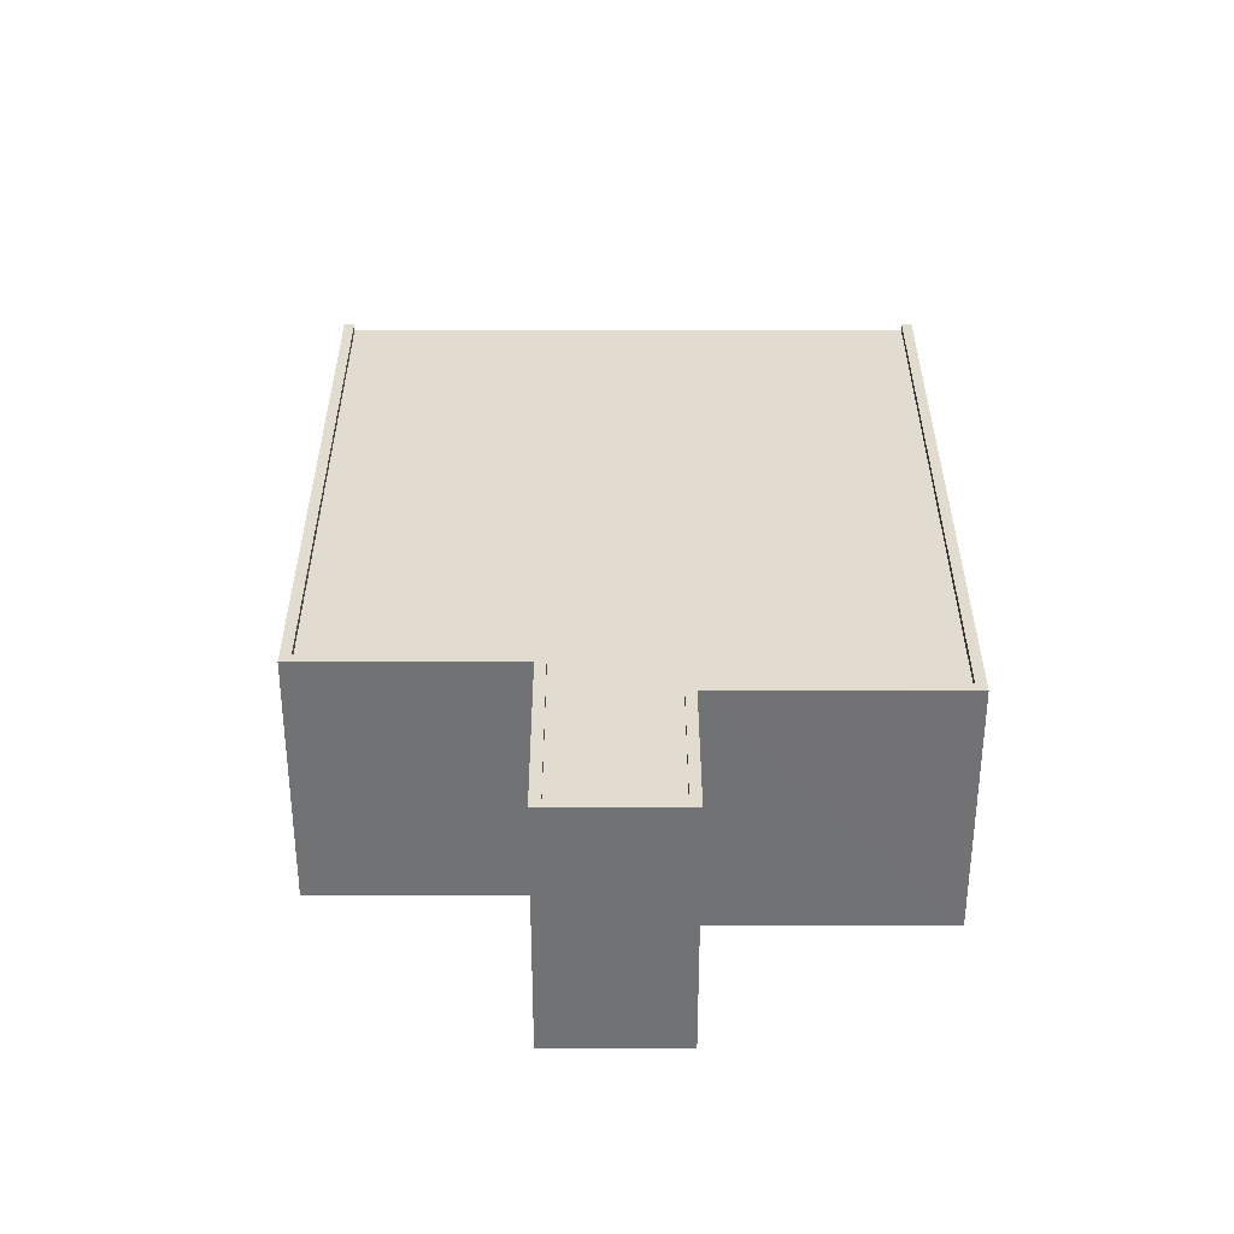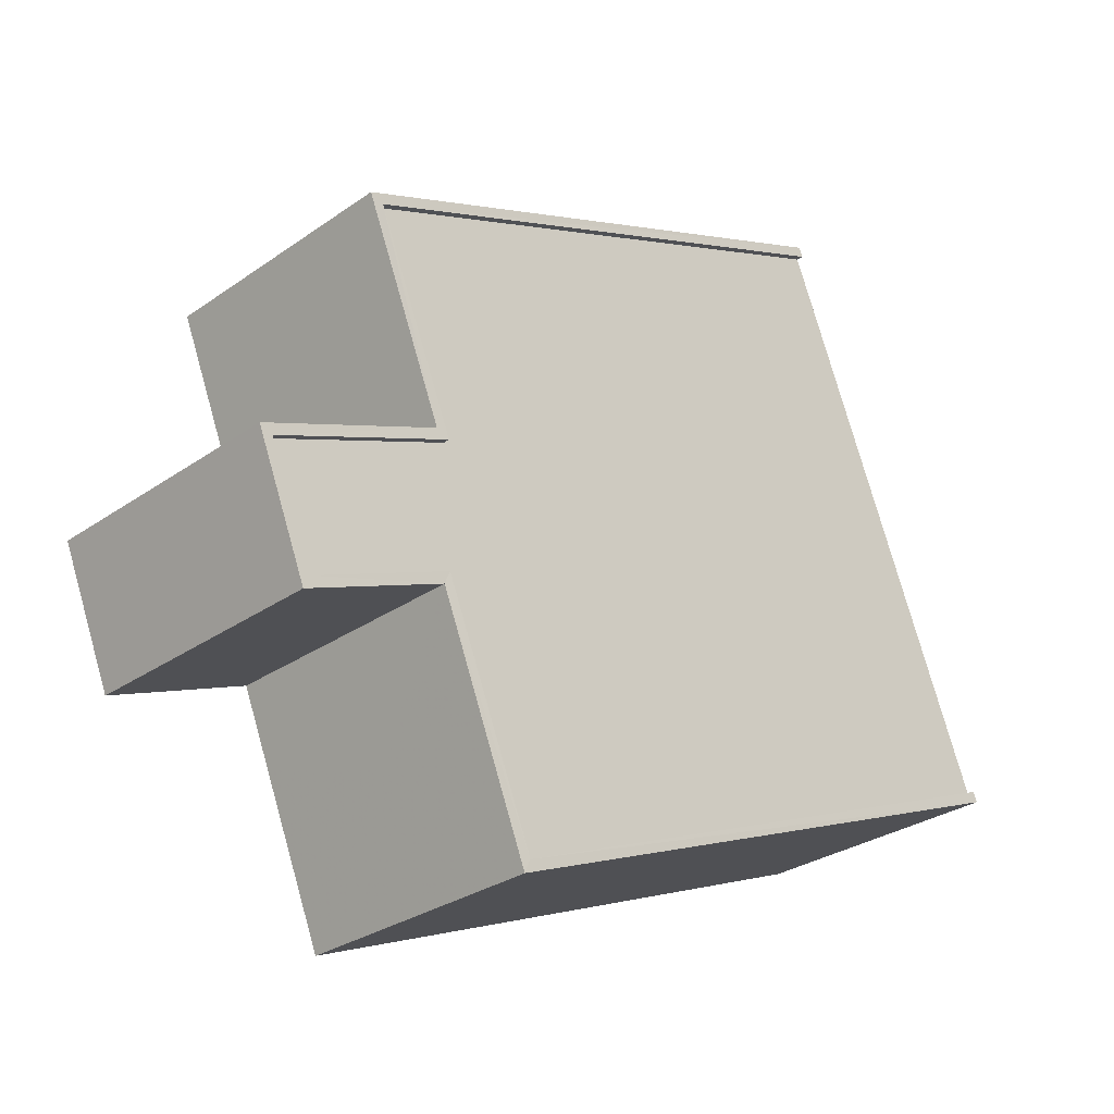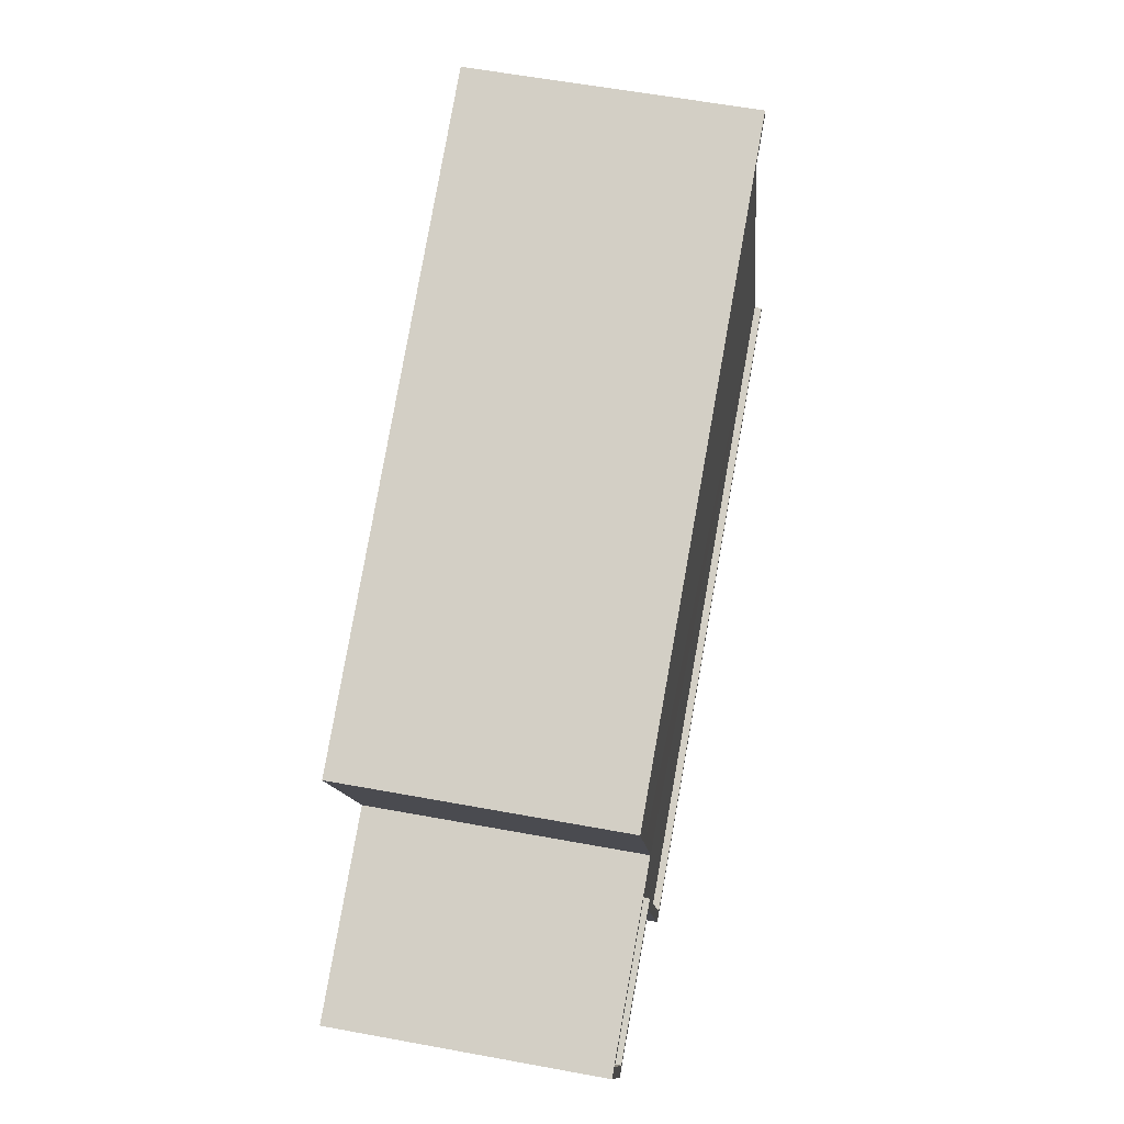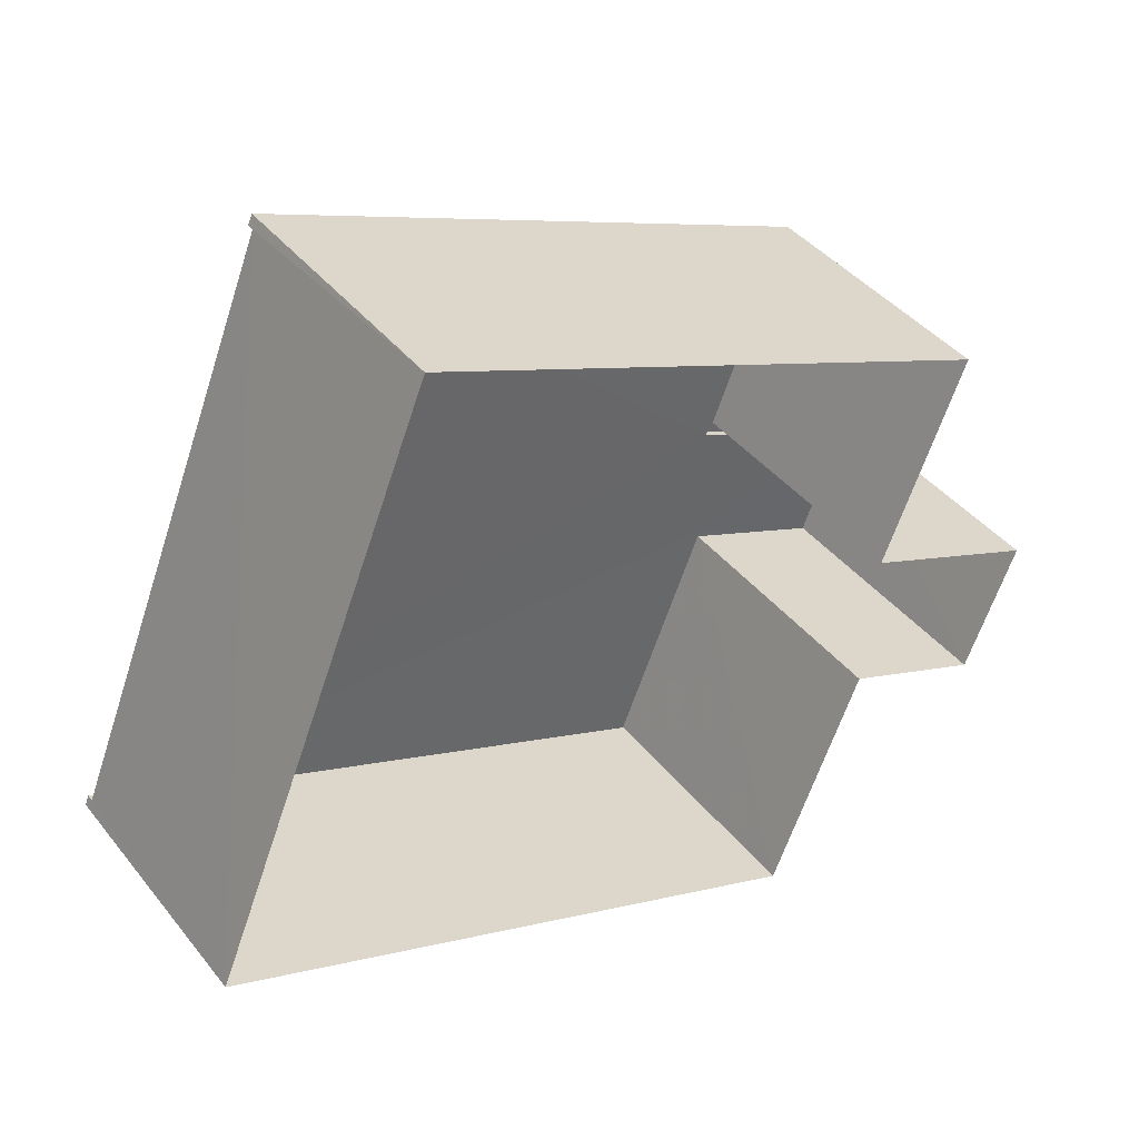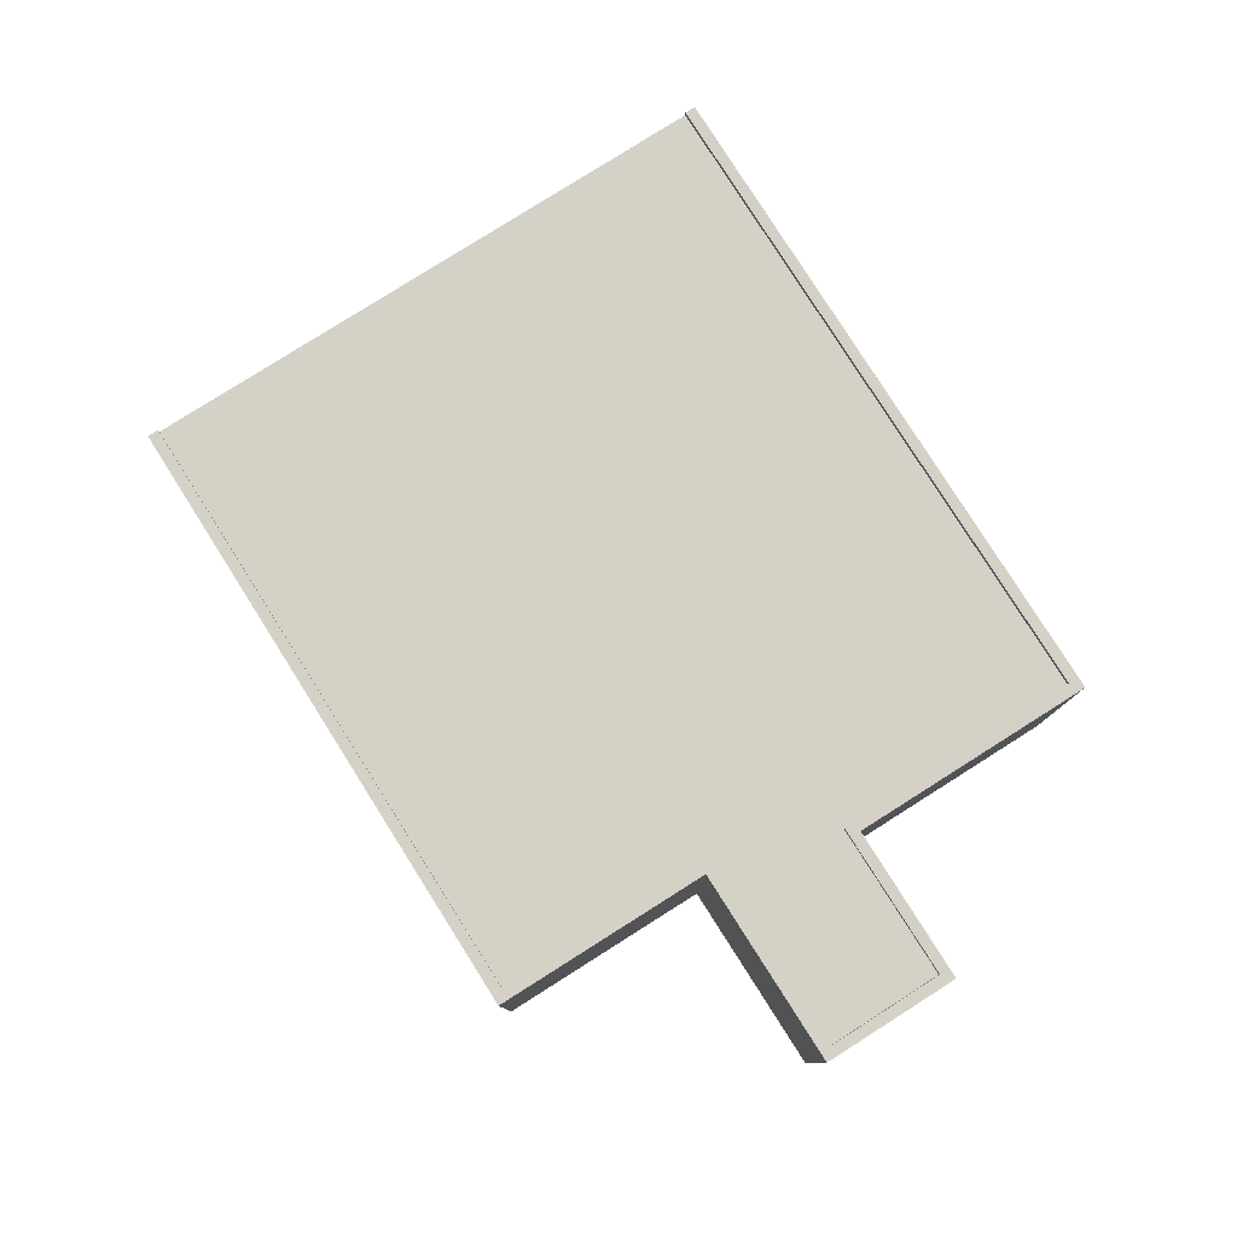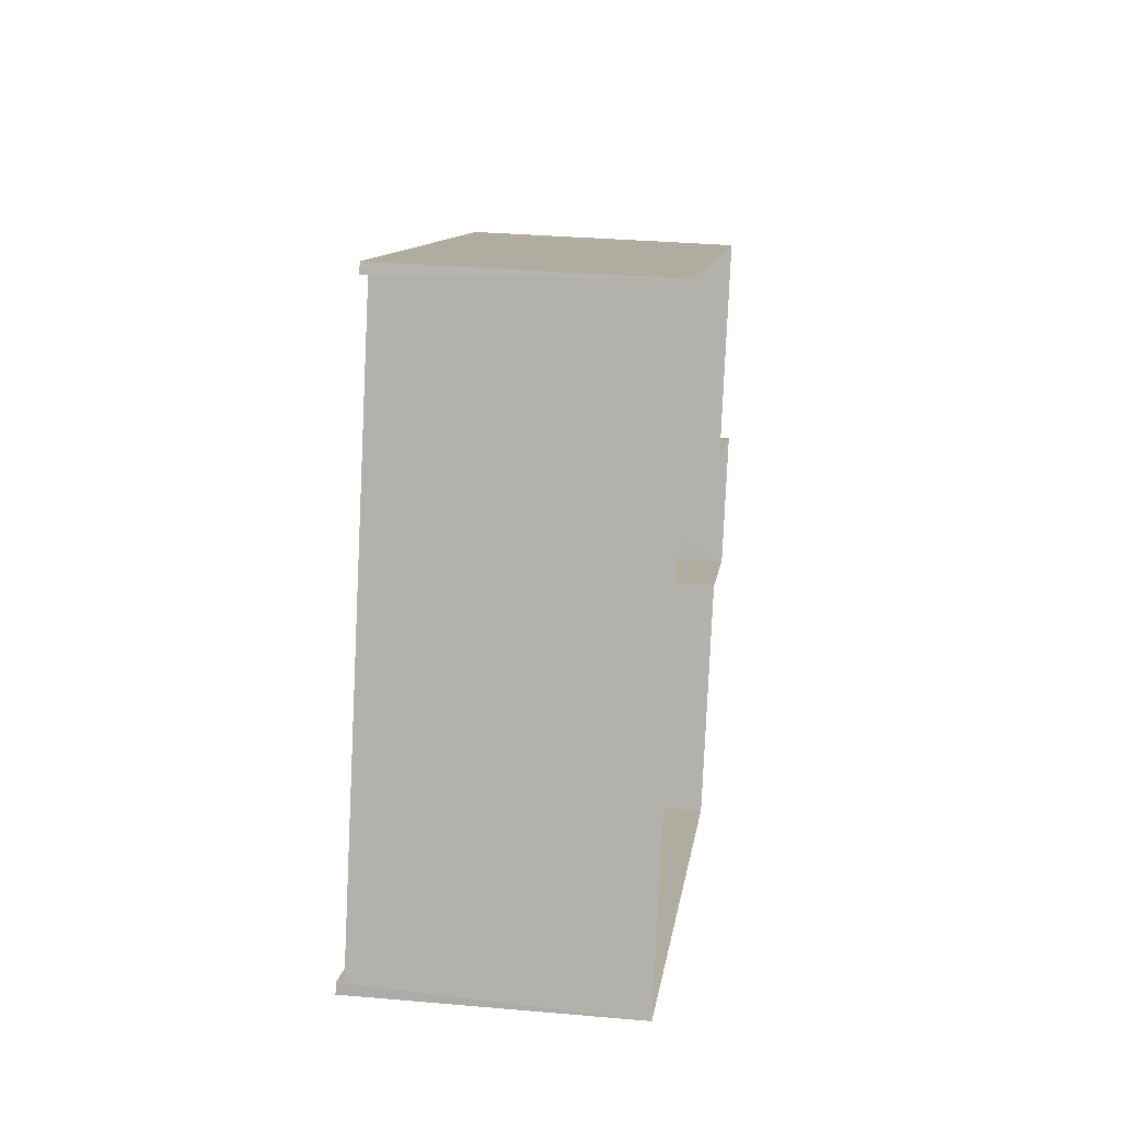
<metadata>
{"format":"obj","ext":"obj","renderer":"f3d","projection":"perspective","resolution":1024,"background":"white","views":[{"elev":34.4,"azim":-68.0,"up":"+Z"},{"elev":-29.1,"azim":-44.0,"up":"+Y"},{"elev":57.7,"azim":-79.1,"up":"+Y"},{"elev":41.2,"azim":145.1,"up":"+Y"},{"elev":79.8,"azim":-100.3,"up":"+Z"},{"elev":31.6,"azim":97.1,"up":"+Y"}]}
</metadata>
<code>
v -8.848e+04 -1.007e+05 2.296
v -8.847e+04 -1.007e+05 2.3
v -8.849e+04 -1.007e+05 2.299
v -8.85e+04 -1.007e+05 2.297
v -8.849e+04 -1.007e+05 2.301
v -8.849e+04 -1.007e+05 2.3
v -8.85e+04 -1.007e+05 2.299
v -8.85e+04 -1.007e+05 2.3
v -8.849e+04 -1.007e+05 9.565
v -8.847e+04 -1.007e+05 9.566
v -8.848e+04 -1.007e+05 9.562
v -8.85e+04 -1.007e+05 9.563
v -8.849e+04 -1.007e+05 9.565
v -8.849e+04 -1.007e+05 9.567
v -8.85e+04 -1.007e+05 9.565
v -8.85e+04 -1.007e+05 9.566
v -8.849e+04 -1.007e+05 9.767
v -8.847e+04 -1.007e+05 9.766
v -8.847e+04 -1.007e+05 9.766
v -8.849e+04 -1.007e+05 9.767
v -8.85e+04 -1.007e+05 9.763
v -8.848e+04 -1.007e+05 9.762
v -8.848e+04 -1.007e+05 9.762
v -8.85e+04 -1.007e+05 9.763
v -8.85e+04 -1.007e+05 9.766
v -8.849e+04 -1.007e+05 9.765
v -8.85e+04 -1.007e+05 9.766
v -8.85e+04 -1.007e+05 9.765
v -8.849e+04 -1.007e+05 9.764
v -8.849e+04 -1.007e+05 9.765
v -8.85e+04 -1.007e+05 9.765
v -8.849e+04 -1.007e+05 9.765
f 1 2 3
f 1 3 4
f 2 5 6
f 3 6 7
f 7 6 8
f 3 2 6
f 9 10 11
f 11 12 9
f 13 14 10
f 15 16 13
f 15 13 9
f 9 13 10
f 17 18 19
f 17 20 18
f 21 22 23
f 21 23 24
f 25 26 27
f 26 20 17
f 25 27 28
f 29 30 21
f 29 21 24
f 28 31 29
f 31 30 29
f 26 17 32
f 27 26 32
f 28 27 31
f 1 23 11
f 1 11 2
f 10 18 2
f 10 19 18
f 23 22 11
f 11 10 2
f 18 20 5
f 2 18 5
f 5 26 6
f 5 20 26
f 26 25 8
f 6 26 8
f 8 28 7
f 8 25 28
f 7 29 3
f 7 28 29
f 3 24 4
f 3 29 24
f 4 23 1
f 4 24 23
f 17 10 14
f 17 19 10
f 32 14 13
f 32 17 14
f 27 13 16
f 27 32 13
f 27 16 15
f 31 27 15
f 31 15 9
f 30 31 9
f 21 9 12
f 21 30 9
f 21 12 11
f 22 21 11

</code>
